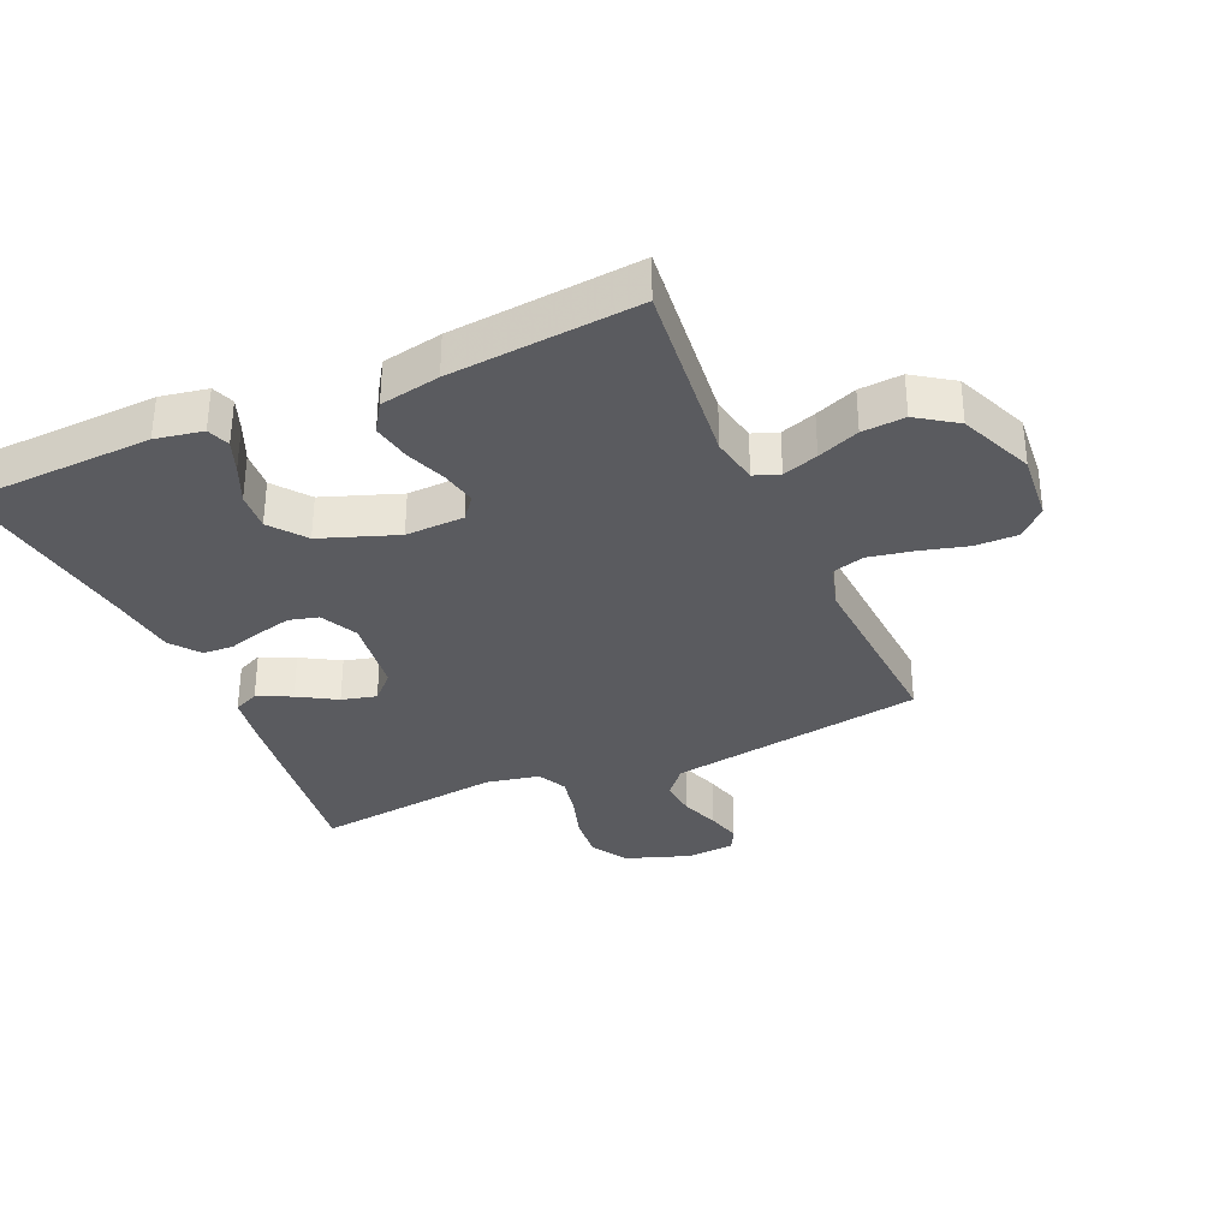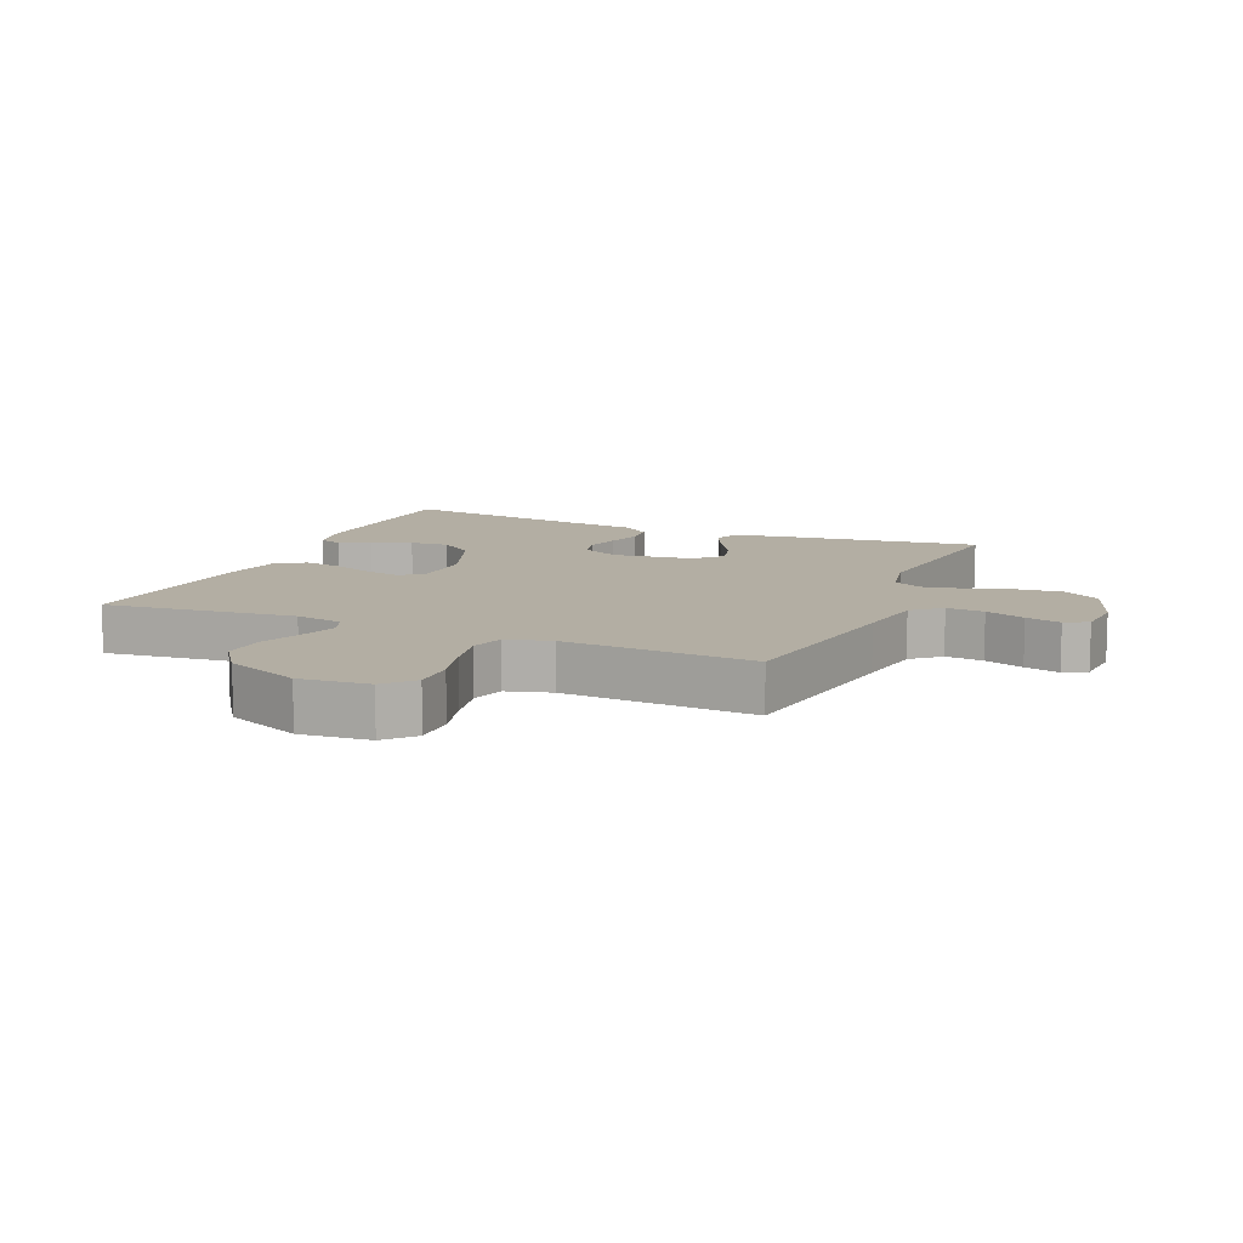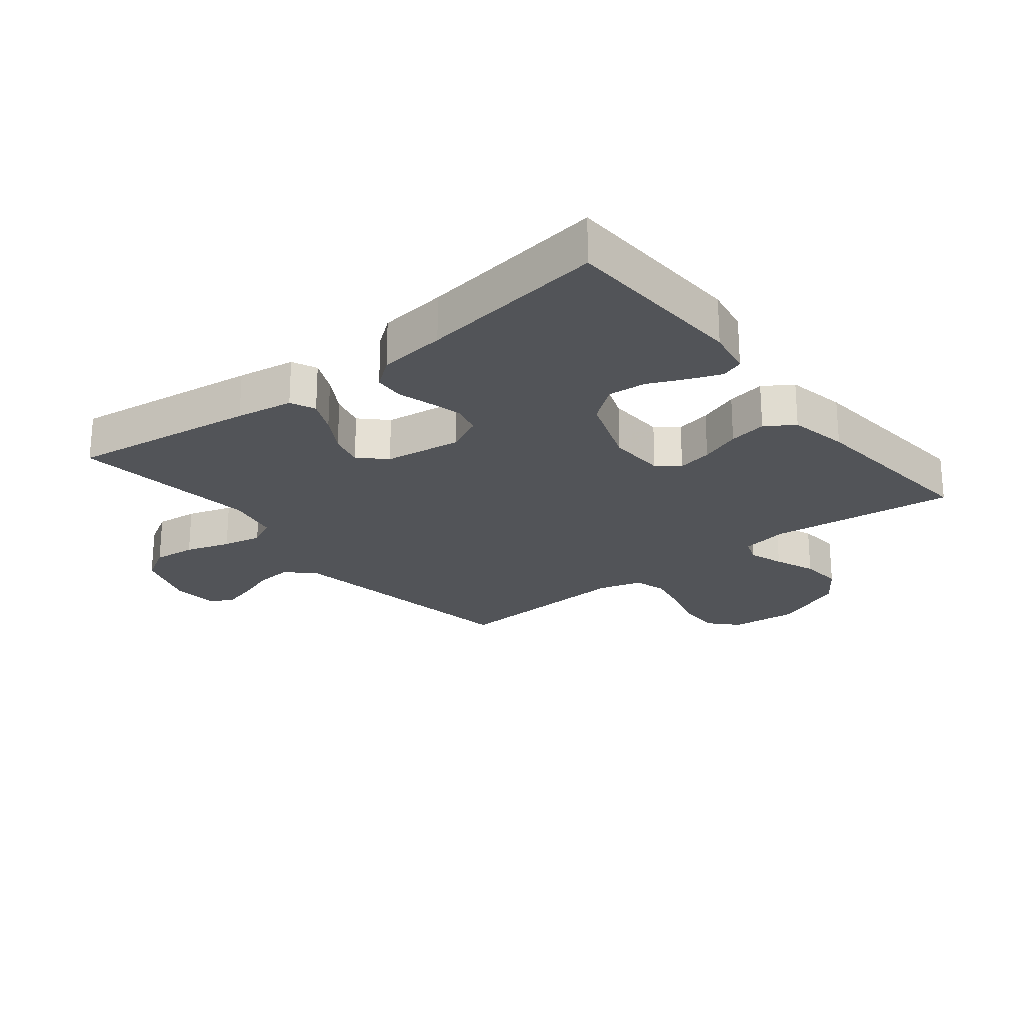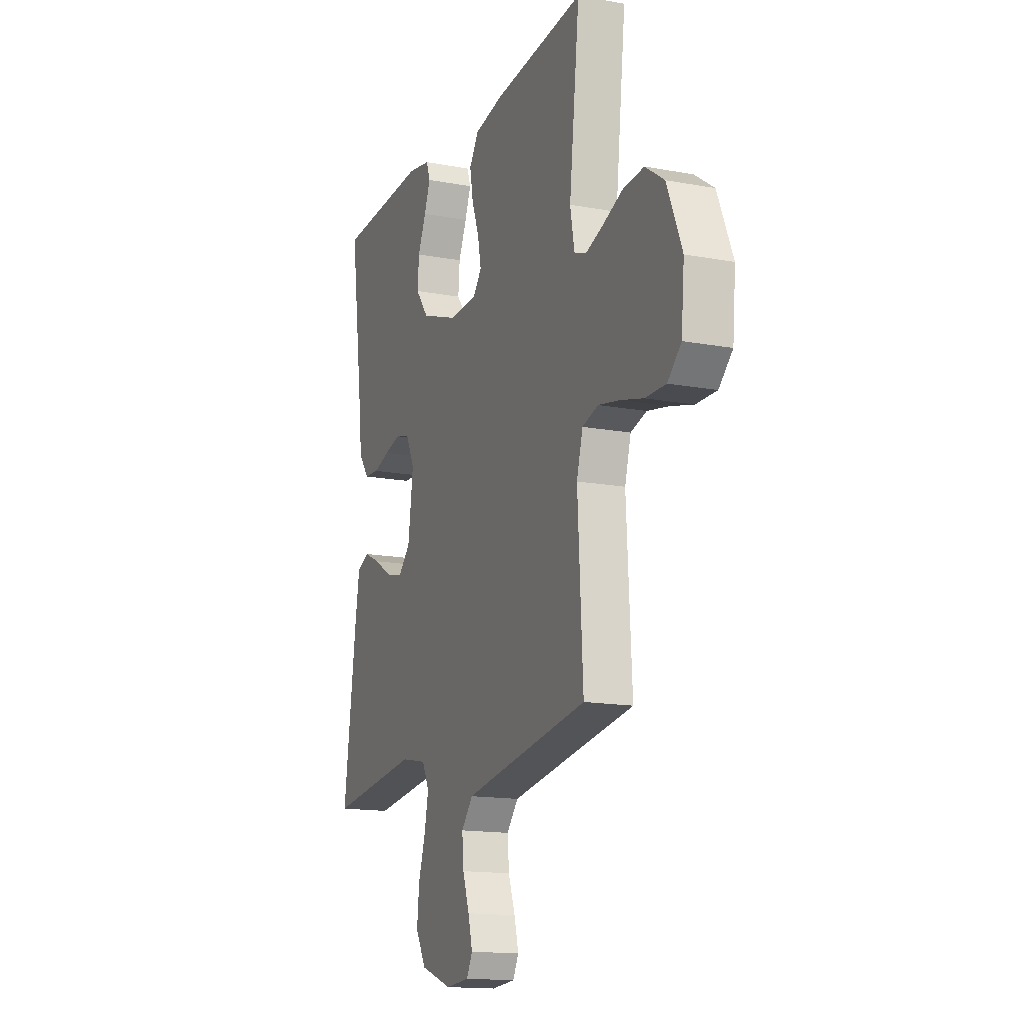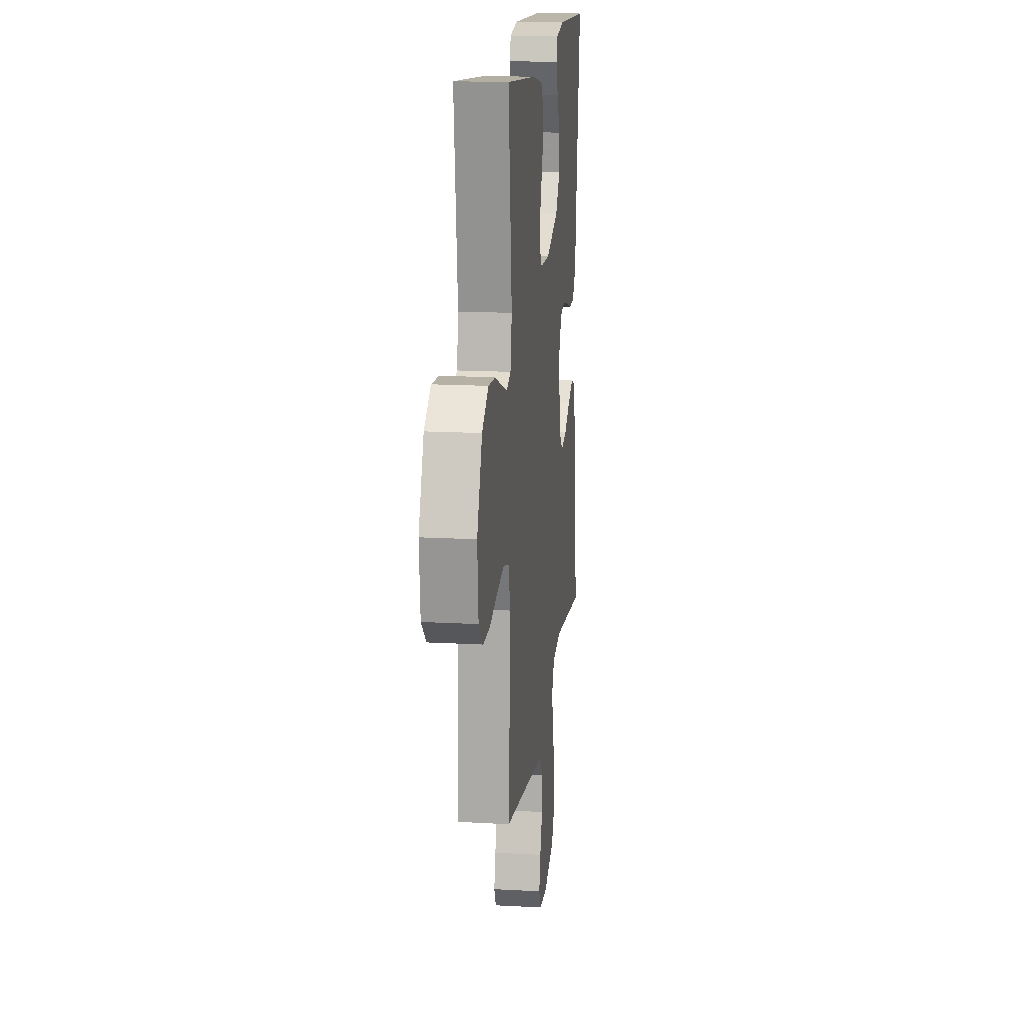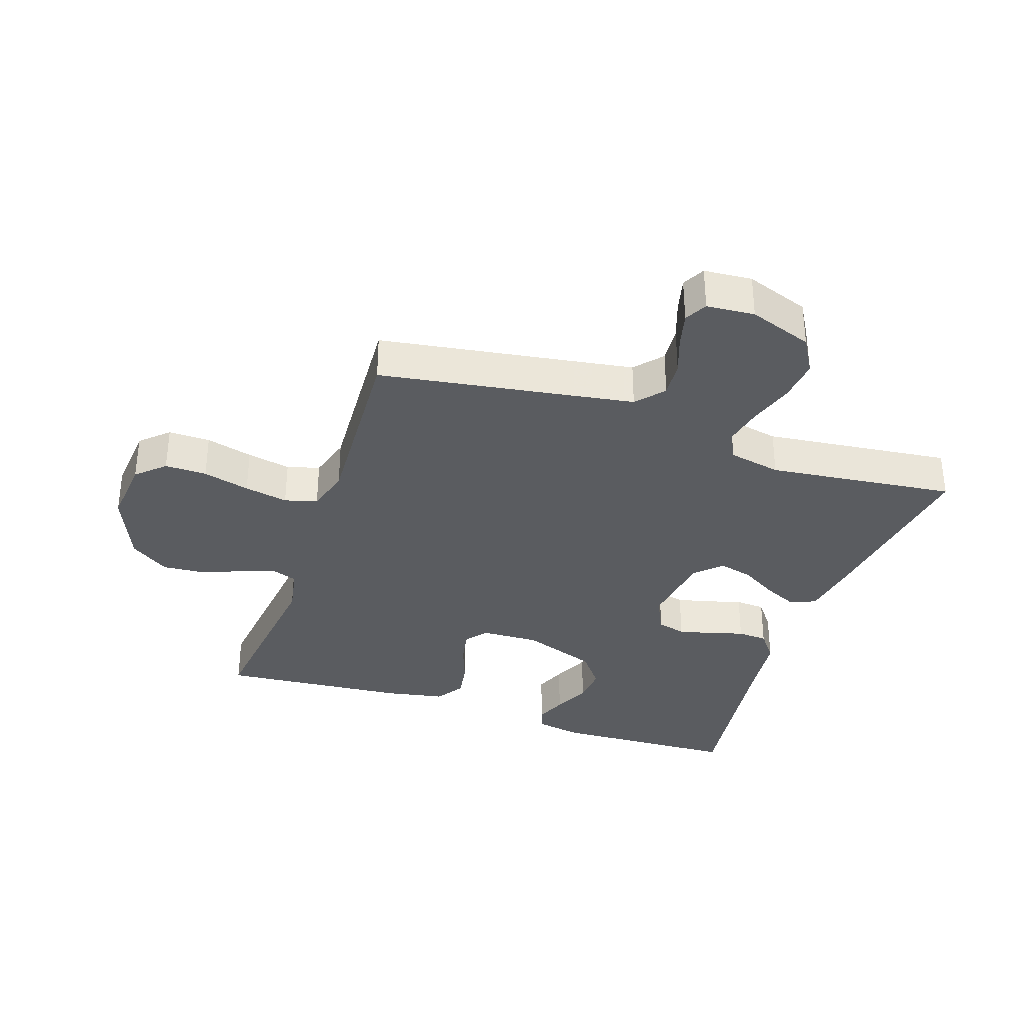
<metadata>
{"format":"obj","ext":"obj","renderer":"f3d","projection":"perspective","resolution":1024,"background":"white","views":[{"elev":-33.5,"azim":23.9,"up":"+Y"},{"elev":11.0,"azim":113.1,"up":"+Y"},{"elev":-23.2,"azim":-51.4,"up":"+Y"},{"elev":-15.2,"azim":68.4,"up":"+Z"},{"elev":16.1,"azim":96.6,"up":"+Z"},{"elev":-34.2,"azim":161.3,"up":"+Y"}]}
</metadata>
<code>
v -0.5 0.07 -0.5
v -0.459 0.07 -0.2
v -0.444 0.07 -0.108
v -0.404 0.07 -0.09
v -0.35 0.07 -0.115
v -0.29 0.07 -0.151
v -0.235 0.07 -0.165
v -0.195 0.07 -0.125
v -0.178 0.07 0
v -0.207 0.07 0.059
v -0.253 0.07 0.071
v -0.307 0.07 0.058
v -0.362 0.07 0.042
v -0.41 0.07 0.045
v -0.445 0.07 0.091
v -0.458 0.07 0.2
v -0.5 0.07 0.5
v -0.2 0.07 0.512
v -0.125 0.07 0.498
v -0.112 0.07 0.462
v -0.132 0.07 0.411
v -0.159 0.07 0.351
v -0.164 0.07 0.29
v -0.121 0.07 0.234
v 0 0.07 0.19
v 0.093 0.07 0.193
v 0.121 0.07 0.228
v 0.11 0.07 0.284
v 0.086 0.07 0.349
v 0.075 0.07 0.41
v 0.105 0.07 0.456
v 0.2 0.07 0.474
v 0.5 0.07 0.5
v 0.466 0.07 0.2
v 0.48 0.07 0.125
v 0.52 0.07 0.11
v 0.576 0.07 0.129
v 0.642 0.07 0.155
v 0.71 0.07 0.16
v 0.772 0.07 0.117
v 0.821 0.07 0
v 0.811 0.07 -0.109
v 0.767 0.07 -0.15
v 0.7 0.07 -0.149
v 0.625 0.07 -0.129
v 0.555 0.07 -0.115
v 0.503 0.07 -0.13
v 0.483 0.07 -0.2
v 0.5 0.07 -0.5
v 0.2 0.07 -0.547
v 0.093 0.07 -0.564
v 0.055 0.07 -0.608
v 0.06 0.07 -0.667
v 0.082 0.07 -0.729
v 0.096 0.07 -0.784
v 0.077 0.07 -0.82
v 0 0.07 -0.826
v -0.102 0.07 -0.79
v -0.136 0.07 -0.732
v -0.129 0.07 -0.663
v -0.106 0.07 -0.591
v -0.093 0.07 -0.528
v -0.116 0.07 -0.482
v -0.2 0.07 -0.465
v -0.5 0 -0.5
v -0.459 0 -0.2
v -0.444 0 -0.108
v -0.404 0 -0.09
v -0.35 0 -0.115
v -0.29 0 -0.151
v -0.235 0 -0.165
v -0.195 0 -0.125
v -0.178 0 0
v -0.207 0 0.059
v -0.253 0 0.071
v -0.307 0 0.058
v -0.362 0 0.042
v -0.41 0 0.045
v -0.445 0 0.091
v -0.458 0 0.2
v -0.5 0 0.5
v -0.2 0 0.512
v -0.125 0 0.498
v -0.112 0 0.462
v -0.132 0 0.411
v -0.159 0 0.351
v -0.164 0 0.29
v -0.121 0 0.234
v 0 0 0.19
v 0.093 0 0.193
v 0.121 0 0.228
v 0.11 0 0.284
v 0.086 0 0.349
v 0.075 0 0.41
v 0.105 0 0.456
v 0.2 0 0.474
v 0.5 0 0.5
v 0.466 0 0.2
v 0.48 0 0.125
v 0.52 0 0.11
v 0.576 0 0.129
v 0.642 0 0.155
v 0.71 0 0.16
v 0.772 0 0.117
v 0.821 0 0
v 0.811 0 -0.109
v 0.767 0 -0.15
v 0.7 0 -0.149
v 0.625 0 -0.129
v 0.555 0 -0.115
v 0.503 0 -0.13
v 0.483 0 -0.2
v 0.5 0 -0.5
v 0.2 0 -0.547
v 0.093 0 -0.564
v 0.055 0 -0.608
v 0.06 0 -0.667
v 0.082 0 -0.729
v 0.096 0 -0.784
v 0.077 0 -0.82
v 0 0 -0.826
v -0.102 0 -0.79
v -0.136 0 -0.732
v -0.129 0 -0.663
v -0.106 0 -0.591
v -0.093 0 -0.528
v -0.116 0 -0.482
v -0.2 0 -0.465
f 59 60 61
f 58 59 61
f 57 58 61
f 56 57 61
f 55 56 61
f 54 55 61
f 53 54 61
f 52 53 61 62
f 51 52 62 63
f 48 49 50
f 50 51 63
f 48 50 63
f 47 48 63
f 43 44 45
f 42 43 45
f 41 42 45
f 40 41 45
f 39 40 45
f 38 39 45
f 37 38 45
f 36 37 45 46
f 35 36 46 47
f 32 33 34
f 31 32 34
f 30 31 34
f 29 30 34
f 28 29 34
f 34 35 47
f 28 34 47
f 27 28 47
f 20 21 22
f 19 20 22
f 18 19 22
f 17 18 22
f 16 17 22
f 16 22 23
f 15 16 23
f 14 15 23
f 13 14 23
f 12 13 23
f 11 12 23 24
f 4 5 6
f 3 4 6
f 2 3 6
f 1 2 6
f 64 1 6
f 64 6 7
f 47 63 64
f 27 47 64
f 26 27 64
f 25 26 64
f 10 11 24 25
f 9 10 25
f 8 9 25 64
f 7 8 64
f 125 124 123
f 125 123 122
f 125 122 121
f 125 121 120
f 125 120 119
f 125 119 118
f 125 118 117
f 126 125 117 116
f 127 126 116 115
f 114 113 112
f 127 115 114
f 127 114 112
f 127 112 111
f 109 108 107
f 109 107 106
f 109 106 105
f 109 105 104
f 109 104 103
f 109 103 102
f 109 102 101
f 110 109 101 100
f 111 110 100 99
f 98 97 96
f 98 96 95
f 98 95 94
f 98 94 93
f 98 93 92
f 111 99 98
f 111 98 92
f 111 92 91
f 86 85 84
f 86 84 83
f 86 83 82
f 86 82 81
f 86 81 80
f 87 86 80
f 87 80 79
f 87 79 78
f 87 78 77
f 87 77 76
f 88 87 76 75
f 70 69 68
f 70 68 67
f 70 67 66
f 70 66 65
f 70 65 128
f 71 70 128
f 128 127 111
f 128 111 91
f 128 91 90
f 128 90 89
f 89 88 75 74
f 89 74 73
f 128 89 73 72
f 128 72 71
f 1 65 66 2
f 2 66 67 3
f 3 67 68 4
f 4 68 69 5
f 5 69 70 6
f 6 70 71 7
f 7 71 72 8
f 8 72 73 9
f 9 73 74 10
f 10 74 75 11
f 11 75 76 12
f 12 76 77 13
f 13 77 78 14
f 14 78 79 15
f 15 79 80 16
f 16 80 81 17
f 17 81 82 18
f 18 82 83 19
f 19 83 84 20
f 20 84 85 21
f 21 85 86 22
f 22 86 87 23
f 23 87 88 24
f 24 88 89 25
f 25 89 90 26
f 26 90 91 27
f 27 91 92 28
f 28 92 93 29
f 29 93 94 30
f 30 94 95 31
f 31 95 96 32
f 32 96 97 33
f 33 97 98 34
f 34 98 99 35
f 35 99 100 36
f 36 100 101 37
f 37 101 102 38
f 38 102 103 39
f 39 103 104 40
f 40 104 105 41
f 41 105 106 42
f 42 106 107 43
f 43 107 108 44
f 44 108 109 45
f 45 109 110 46
f 46 110 111 47
f 47 111 112 48
f 48 112 113 49
f 49 113 114 50
f 50 114 115 51
f 51 115 116 52
f 52 116 117 53
f 53 117 118 54
f 54 118 119 55
f 55 119 120 56
f 56 120 121 57
f 57 121 122 58
f 58 122 123 59
f 59 123 124 60
f 60 124 125 61
f 61 125 126 62
f 62 126 127 63
f 63 127 128 64
f 64 128 65 1

</code>
